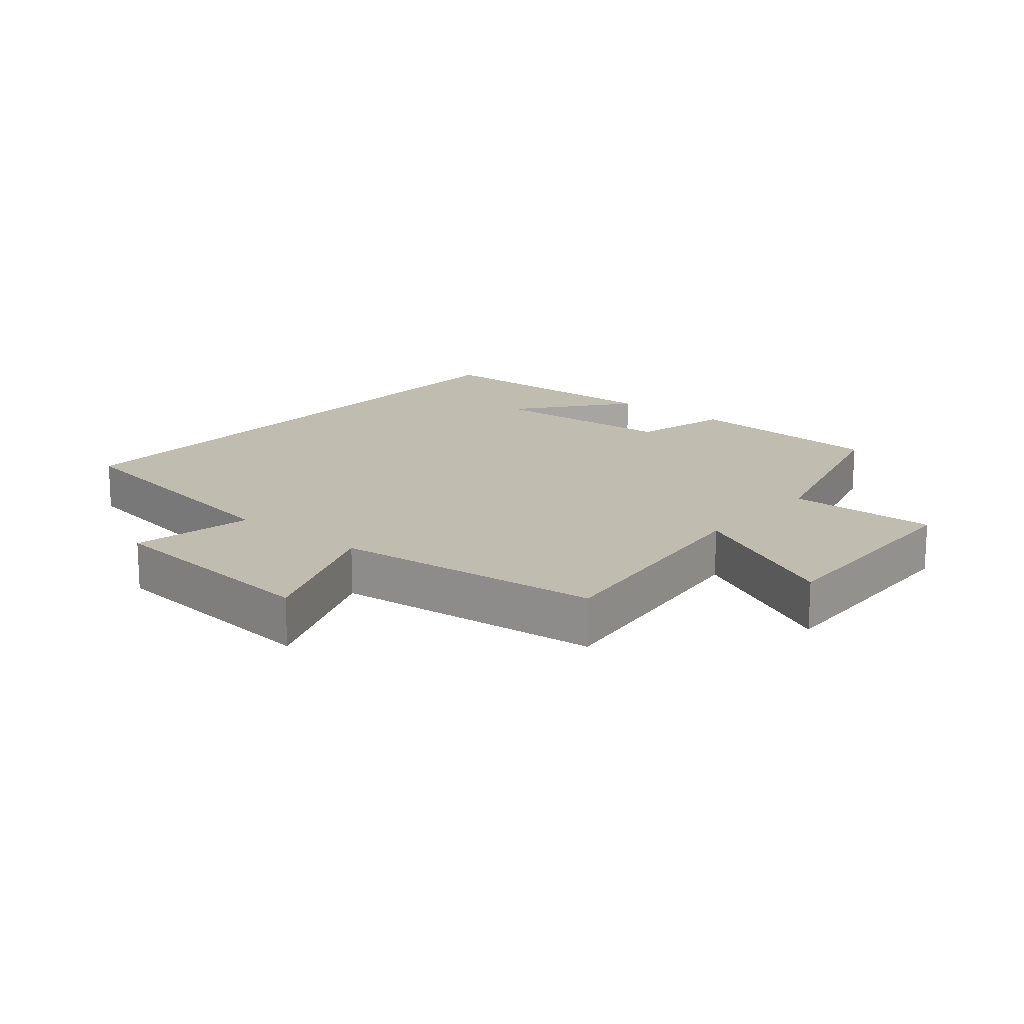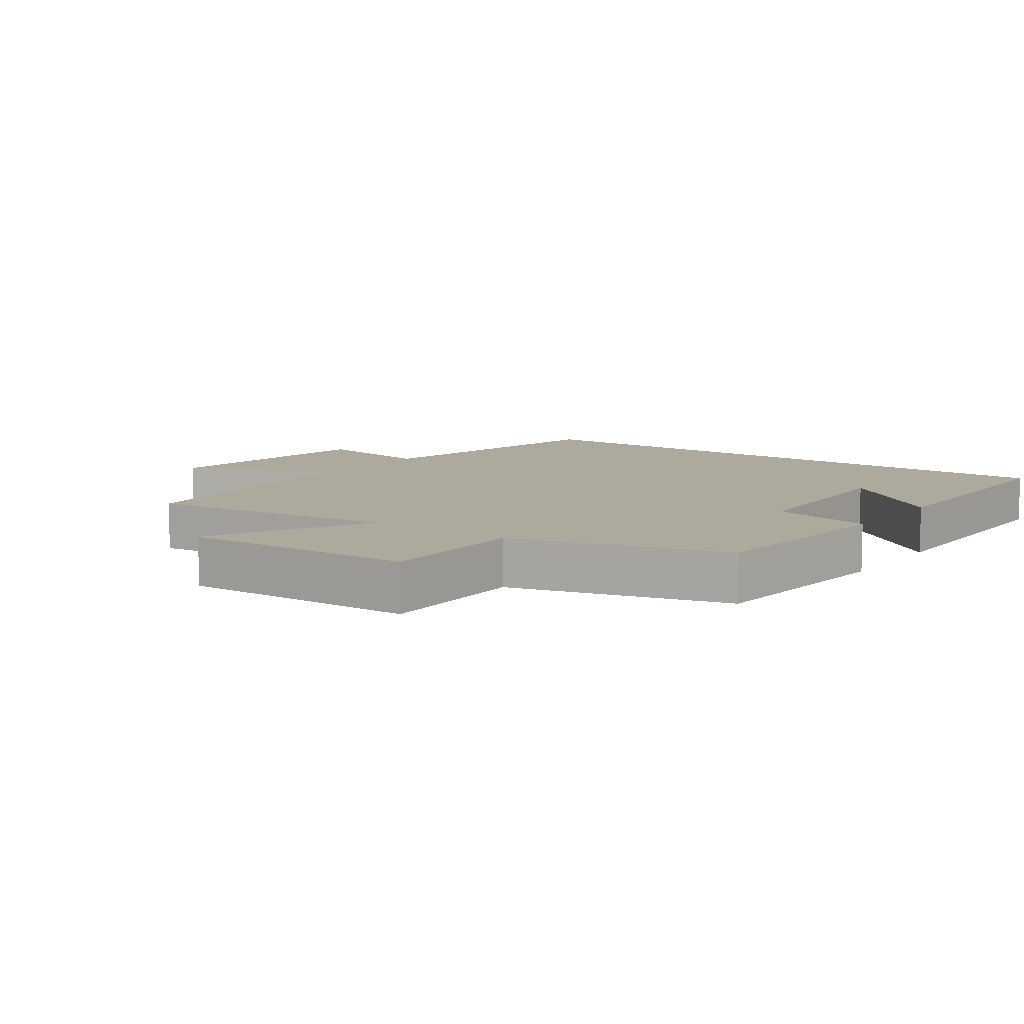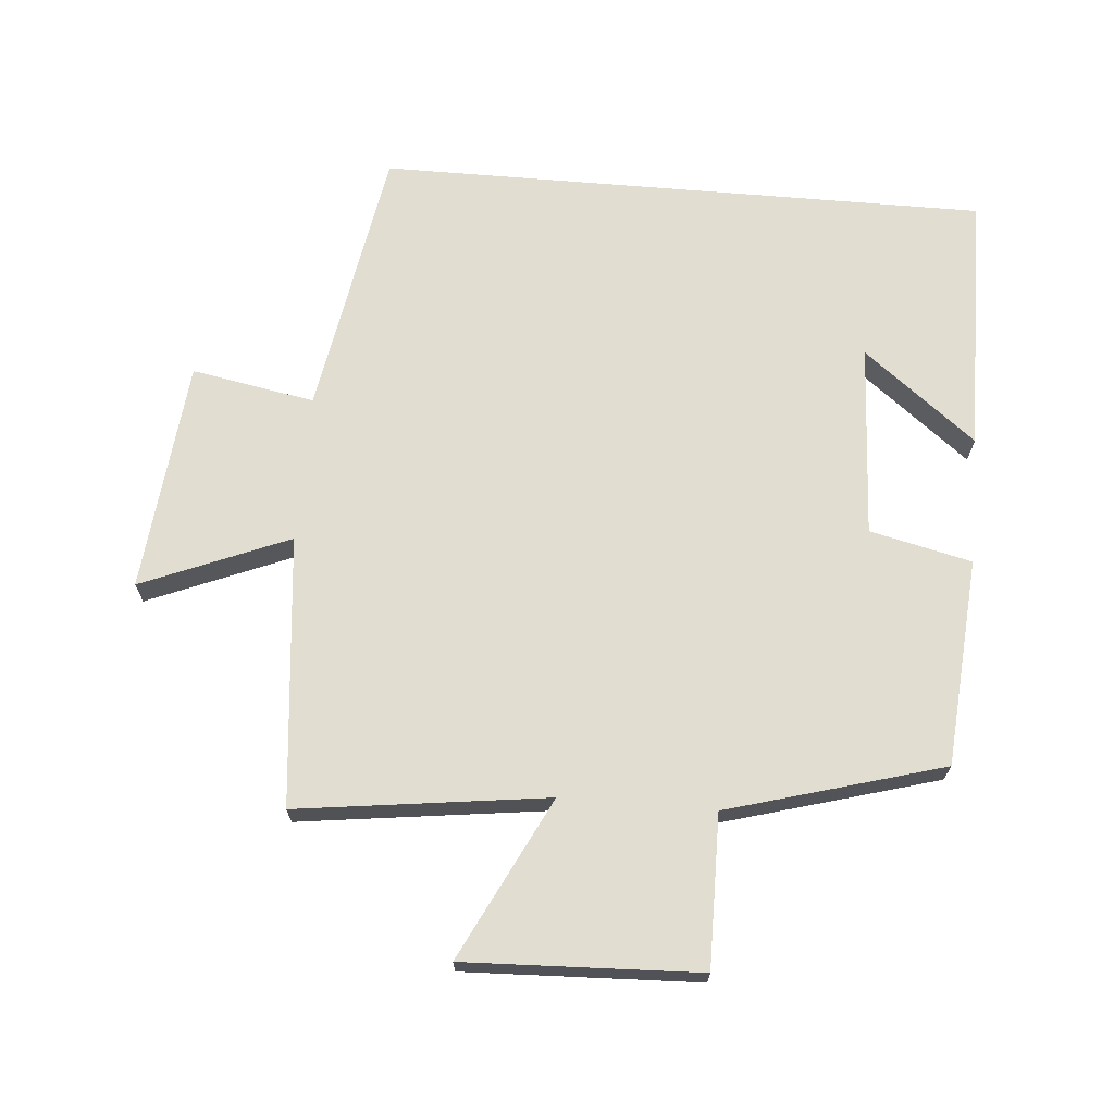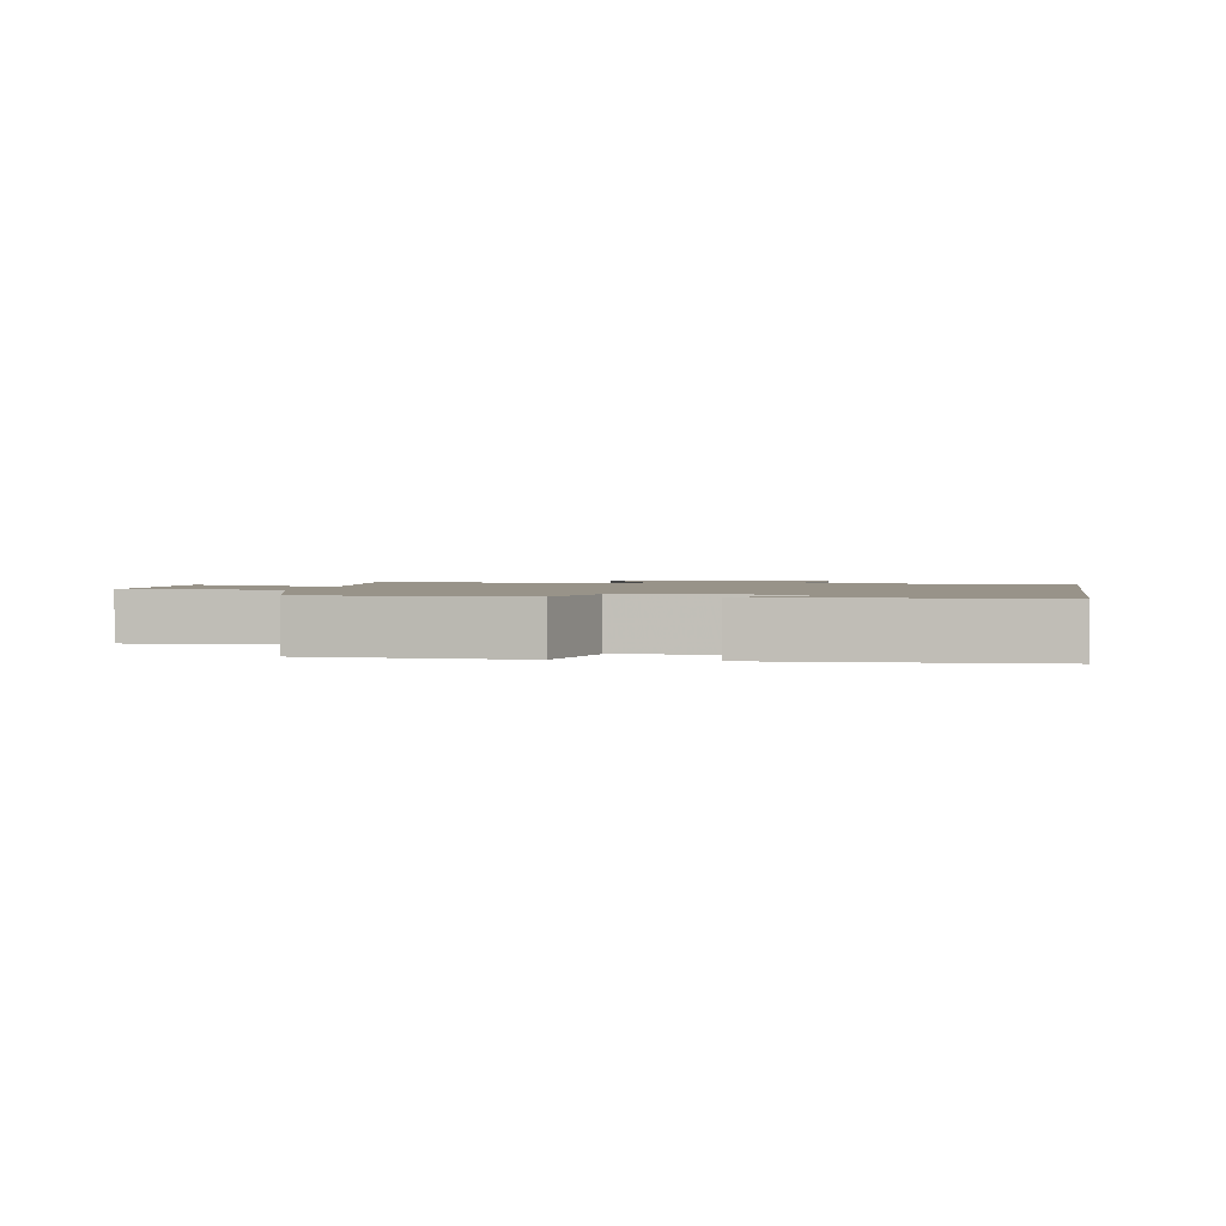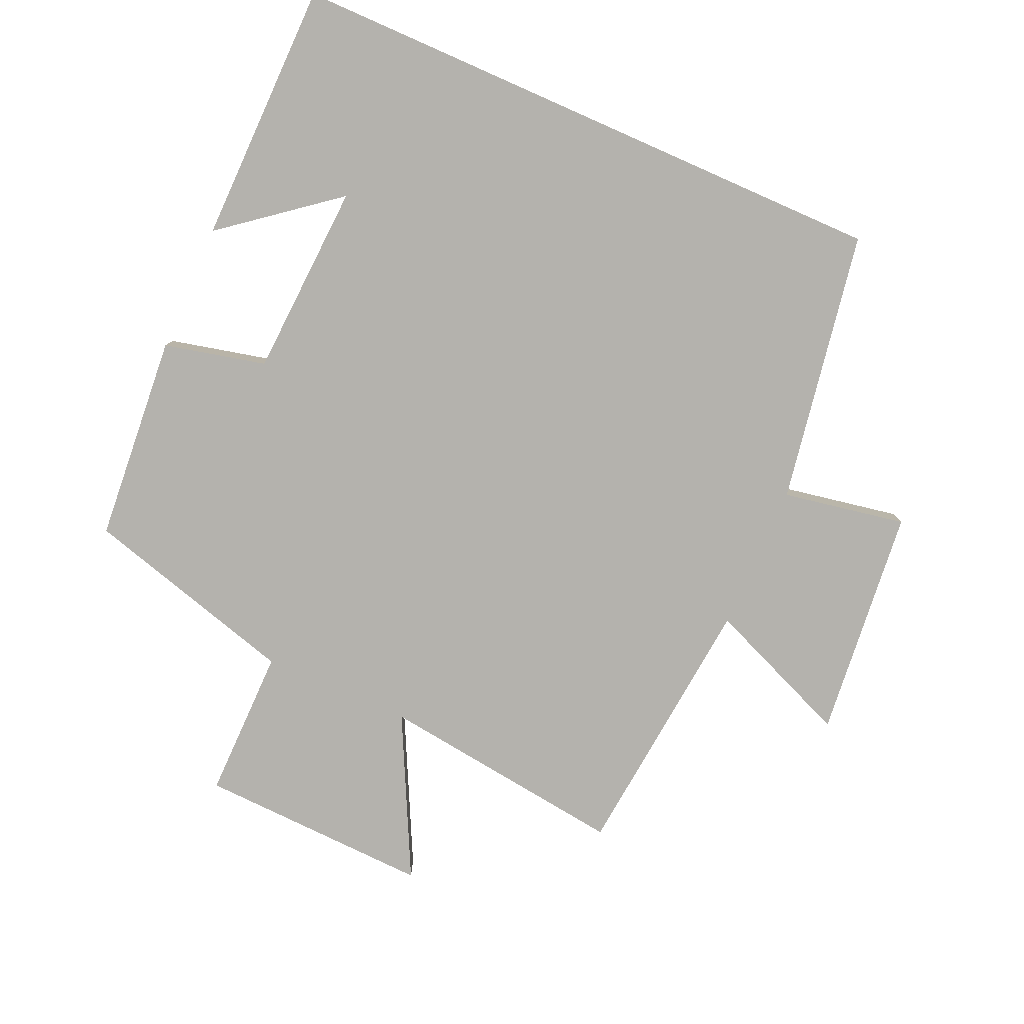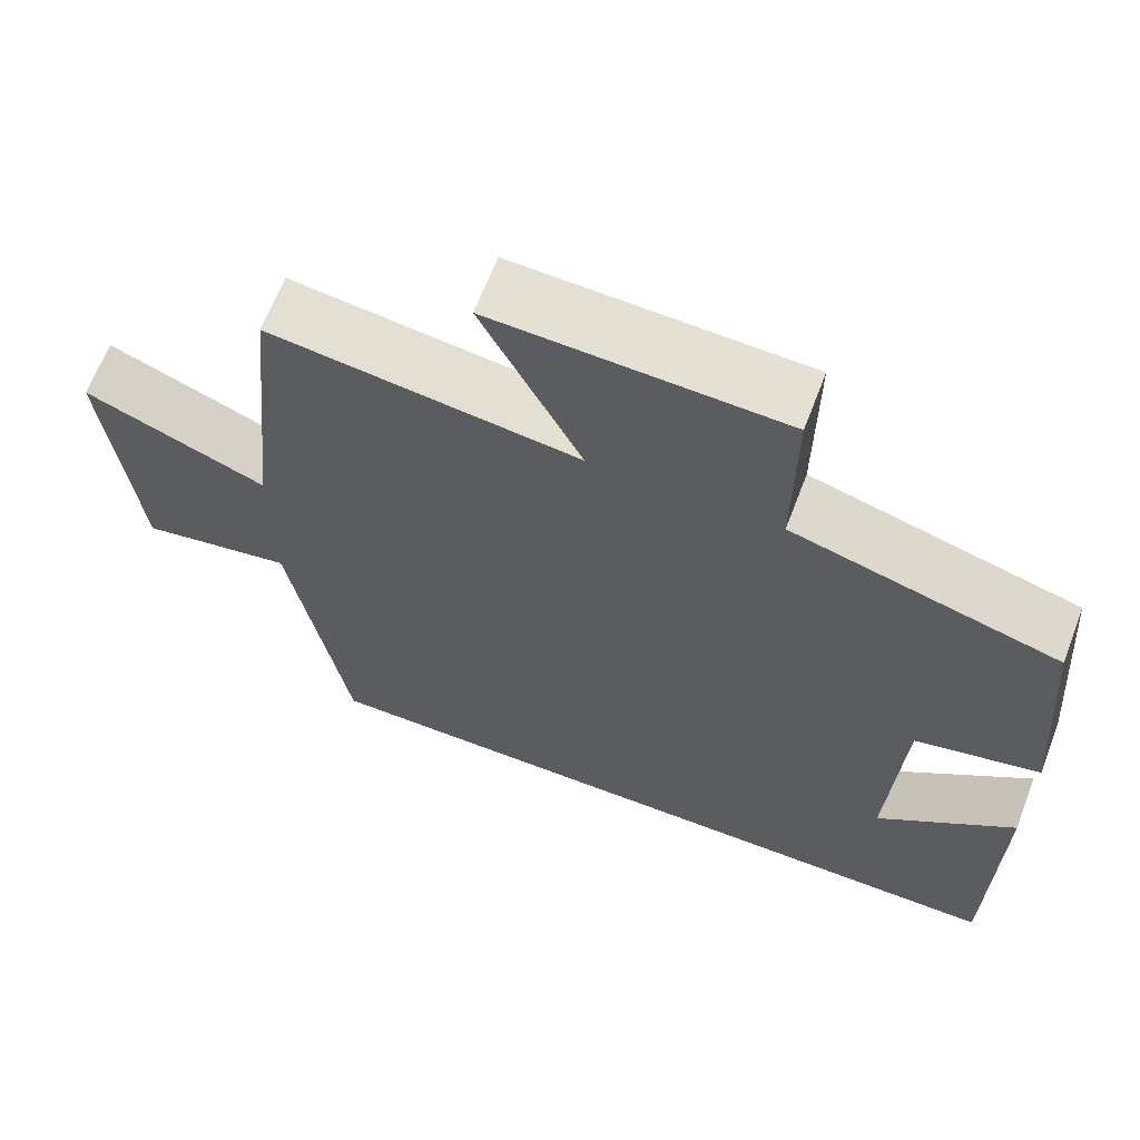
<metadata>
{"format":"obj","ext":"obj","renderer":"f3d","projection":"perspective","resolution":1024,"background":"white","views":[{"elev":16.3,"azim":-50.0,"up":"+Y"},{"elev":8.9,"azim":36.2,"up":"+Y"},{"elev":68.5,"azim":4.8,"up":"+Y"},{"elev":1.6,"azim":99.7,"up":"+Y"},{"elev":-79.5,"azim":156.2,"up":"+Y"},{"elev":65.3,"azim":20.9,"up":"+Z"}]}
</metadata>
<code>
v 0.475 0.07 0.407
v 0.5 0.07 0.092
v 0.346 0.07 0.056
v 0.33 0.07 -0.238
v 0.5 0.07 -0.104
v 0.495 0.07 -0.5
v -0.429 0.07 -0.5
v -0.5 0.07 -0.087
v -0.687 0.07 -0.121
v -0.723 0.07 0.231
v -0.5 0.07 0.139
v -0.459 0.07 0.549
v -0.081 0.07 0.5
v -0.203 0.07 0.744
v 0.151 0.07 0.73
v 0.149 0.07 0.5
v 0.475 0 0.407
v 0.5 0 0.092
v 0.346 0 0.056
v 0.33 0 -0.238
v 0.5 0 -0.104
v 0.495 0 -0.5
v -0.429 0 -0.5
v -0.5 0 -0.087
v -0.687 0 -0.121
v -0.723 0 0.231
v -0.5 0 0.139
v -0.459 0 0.549
v -0.081 0 0.5
v -0.203 0 0.744
v 0.151 0 0.73
v 0.149 0 0.5
f 13 14 15 16
f 13 16 1 2
f 11 12 13 2
f 8 9 10 11
f 8 11 2 3
f 7 8 3 4
f 6 7 4
f 4 5 6
f 32 31 30 29
f 18 17 32 29
f 18 29 28 27
f 27 26 25 24
f 19 18 27 24
f 20 19 24 23
f 20 23 22
f 22 21 20
f 1 17 18 2
f 2 18 19 3
f 3 19 20 4
f 4 20 21 5
f 5 21 22 6
f 6 22 23 7
f 7 23 24 8
f 8 24 25 9
f 9 25 26 10
f 10 26 27 11
f 11 27 28 12
f 12 28 29 13
f 13 29 30 14
f 14 30 31 15
f 15 31 32 16
f 16 32 17 1

</code>
